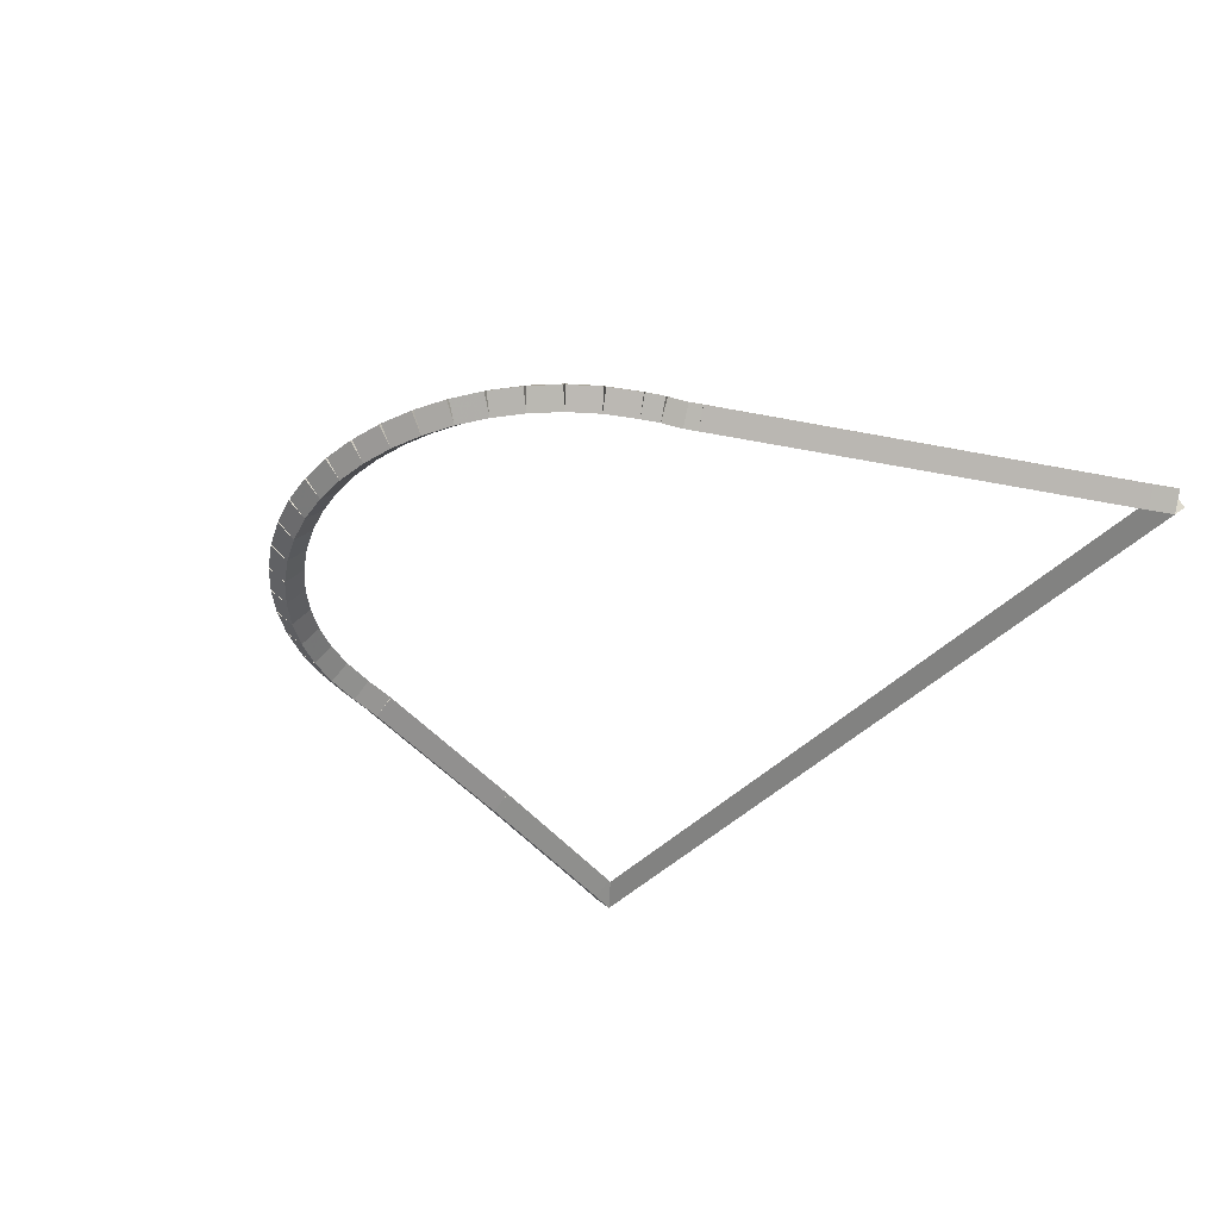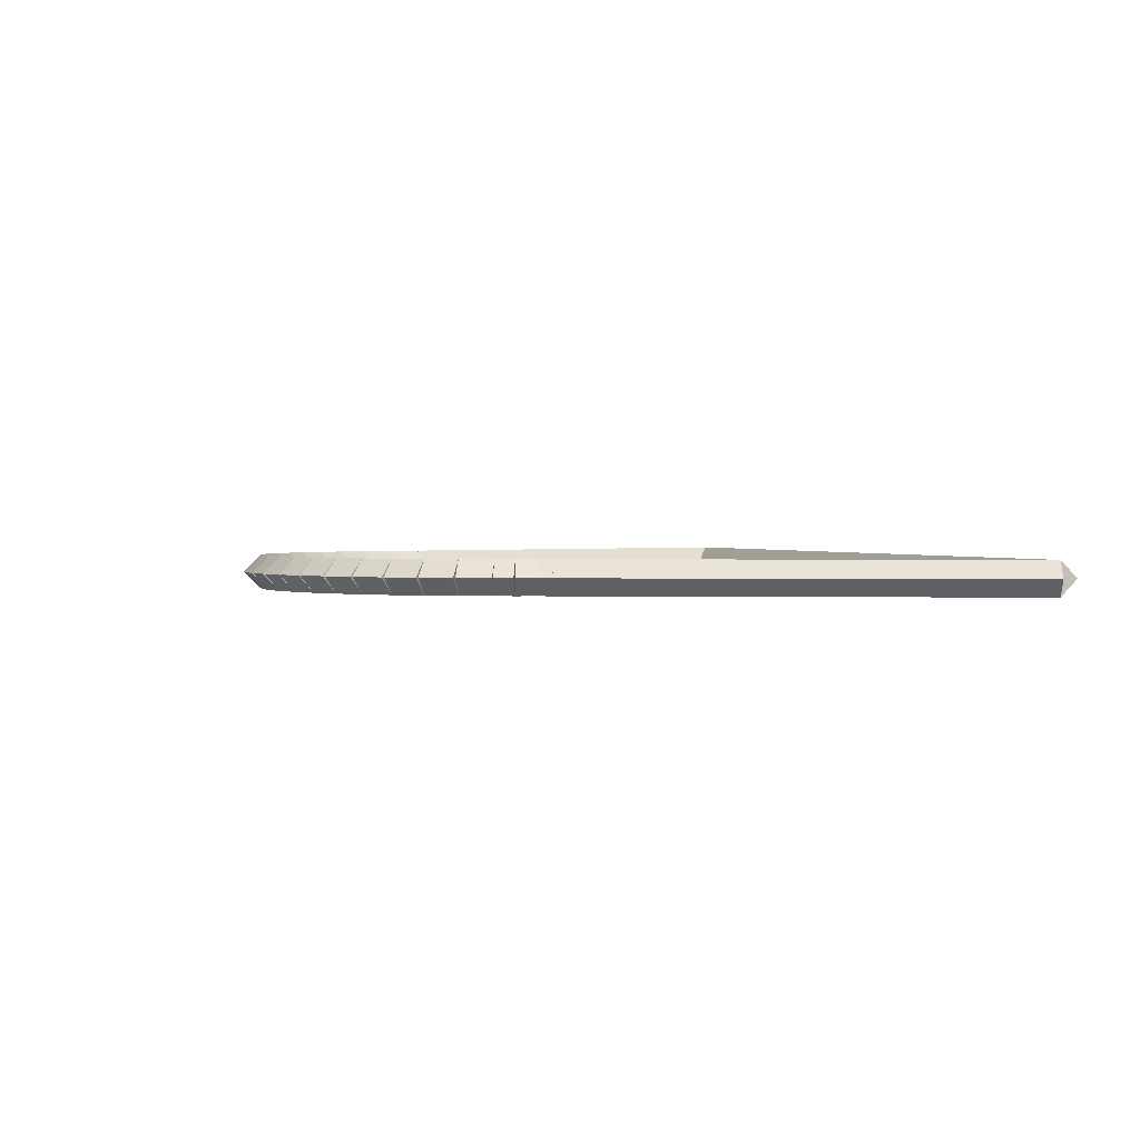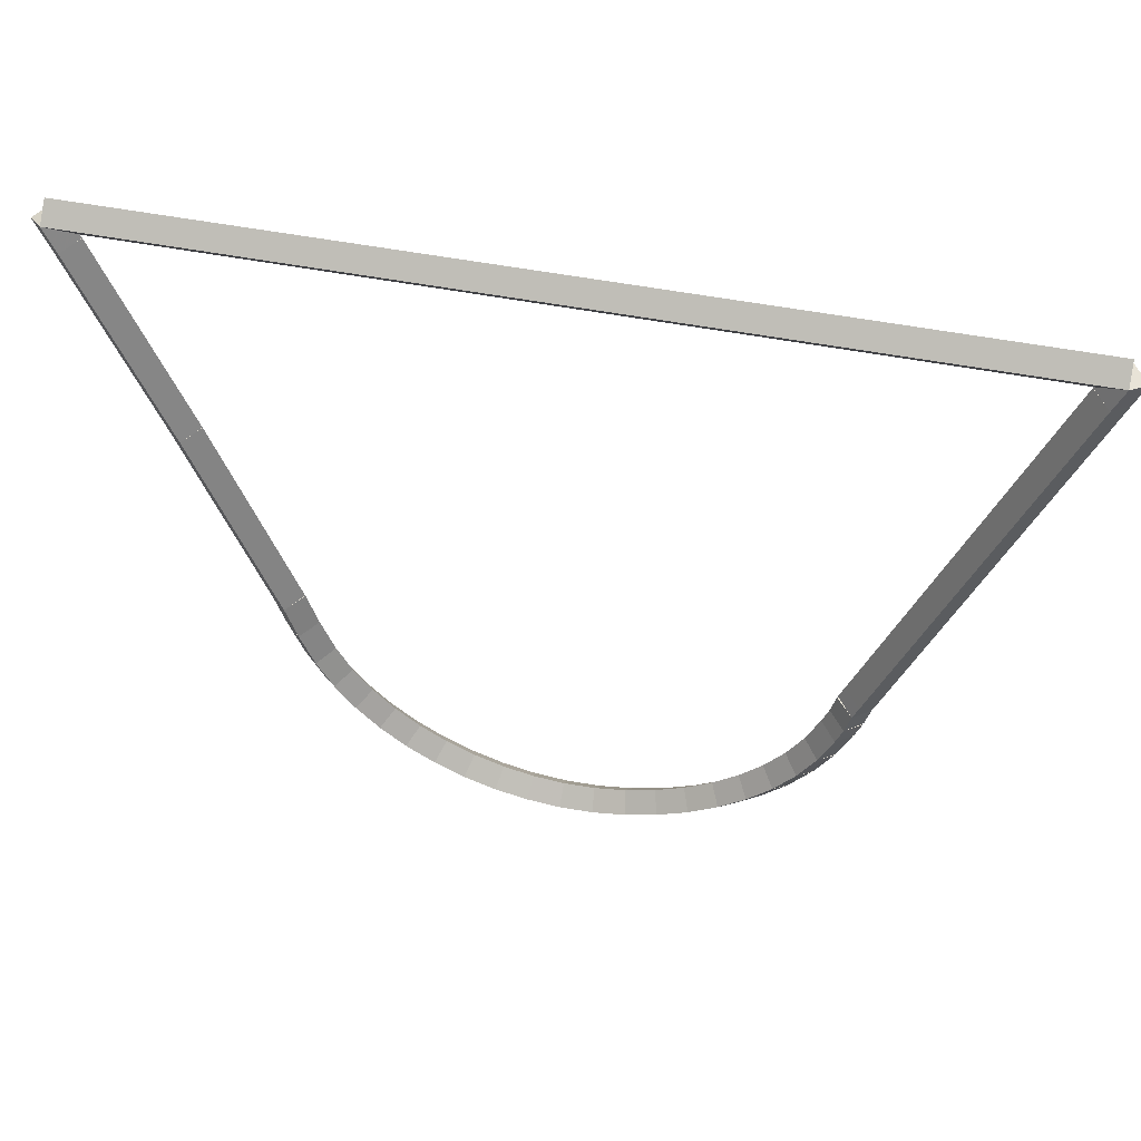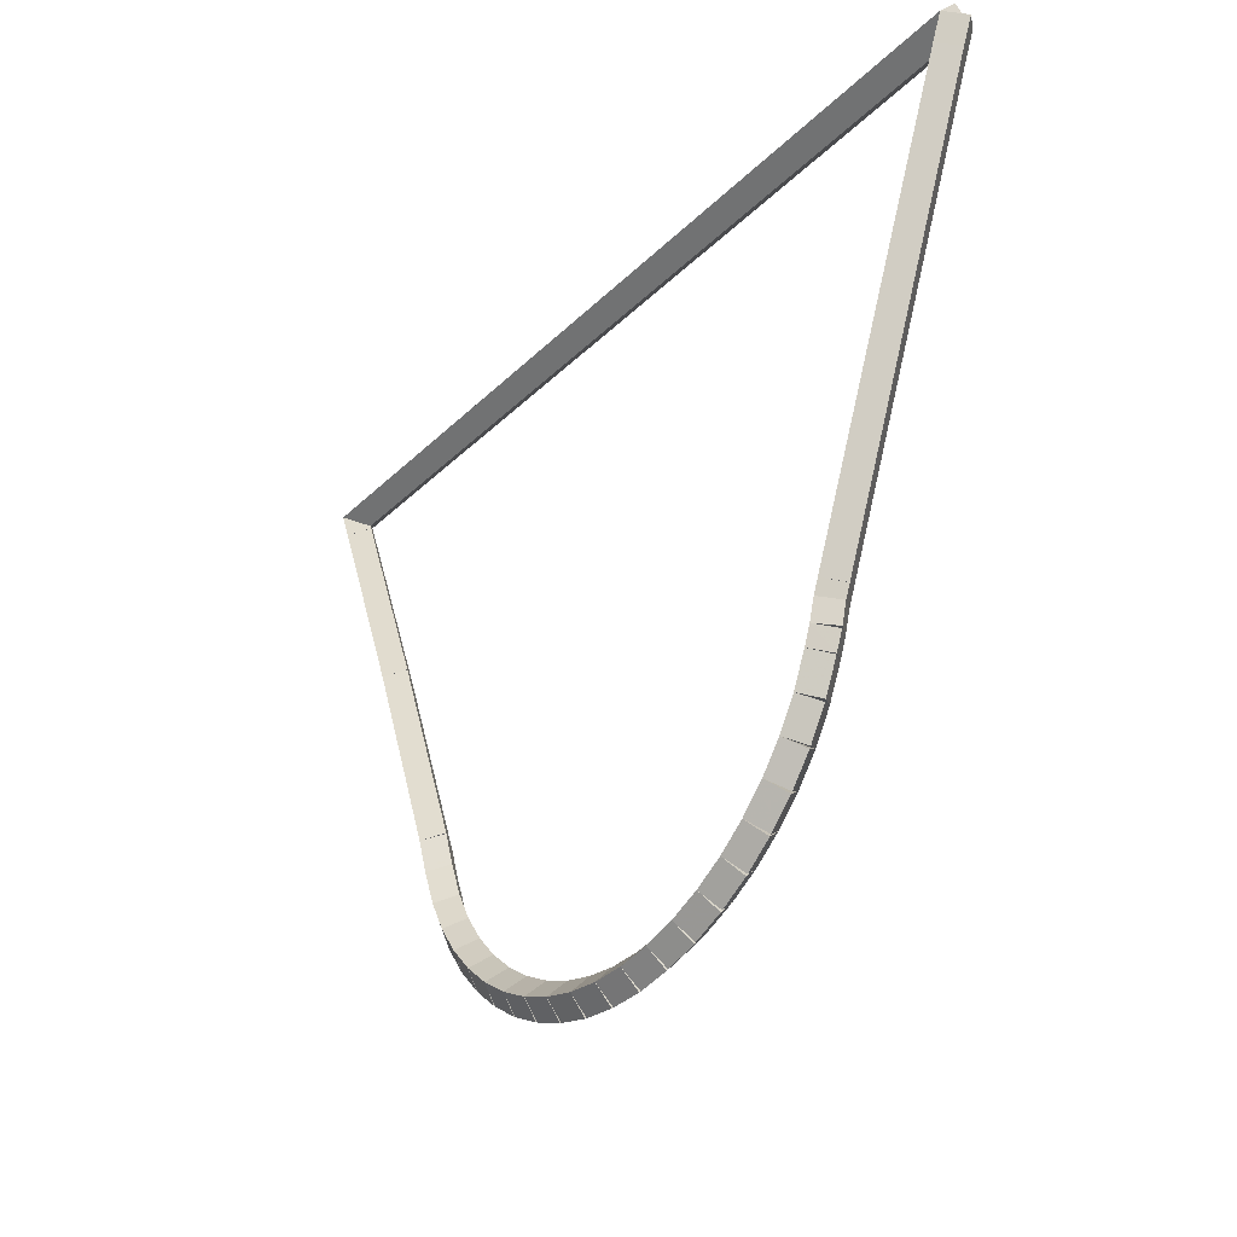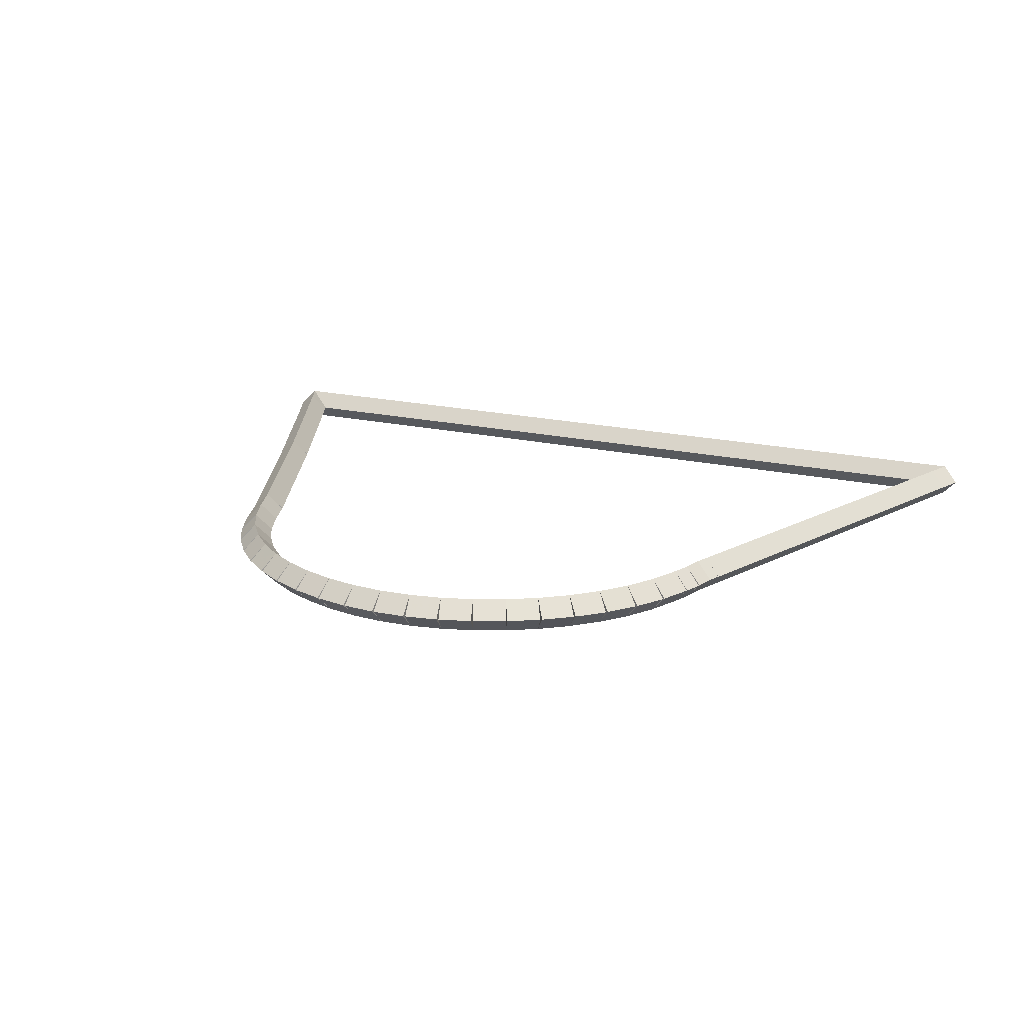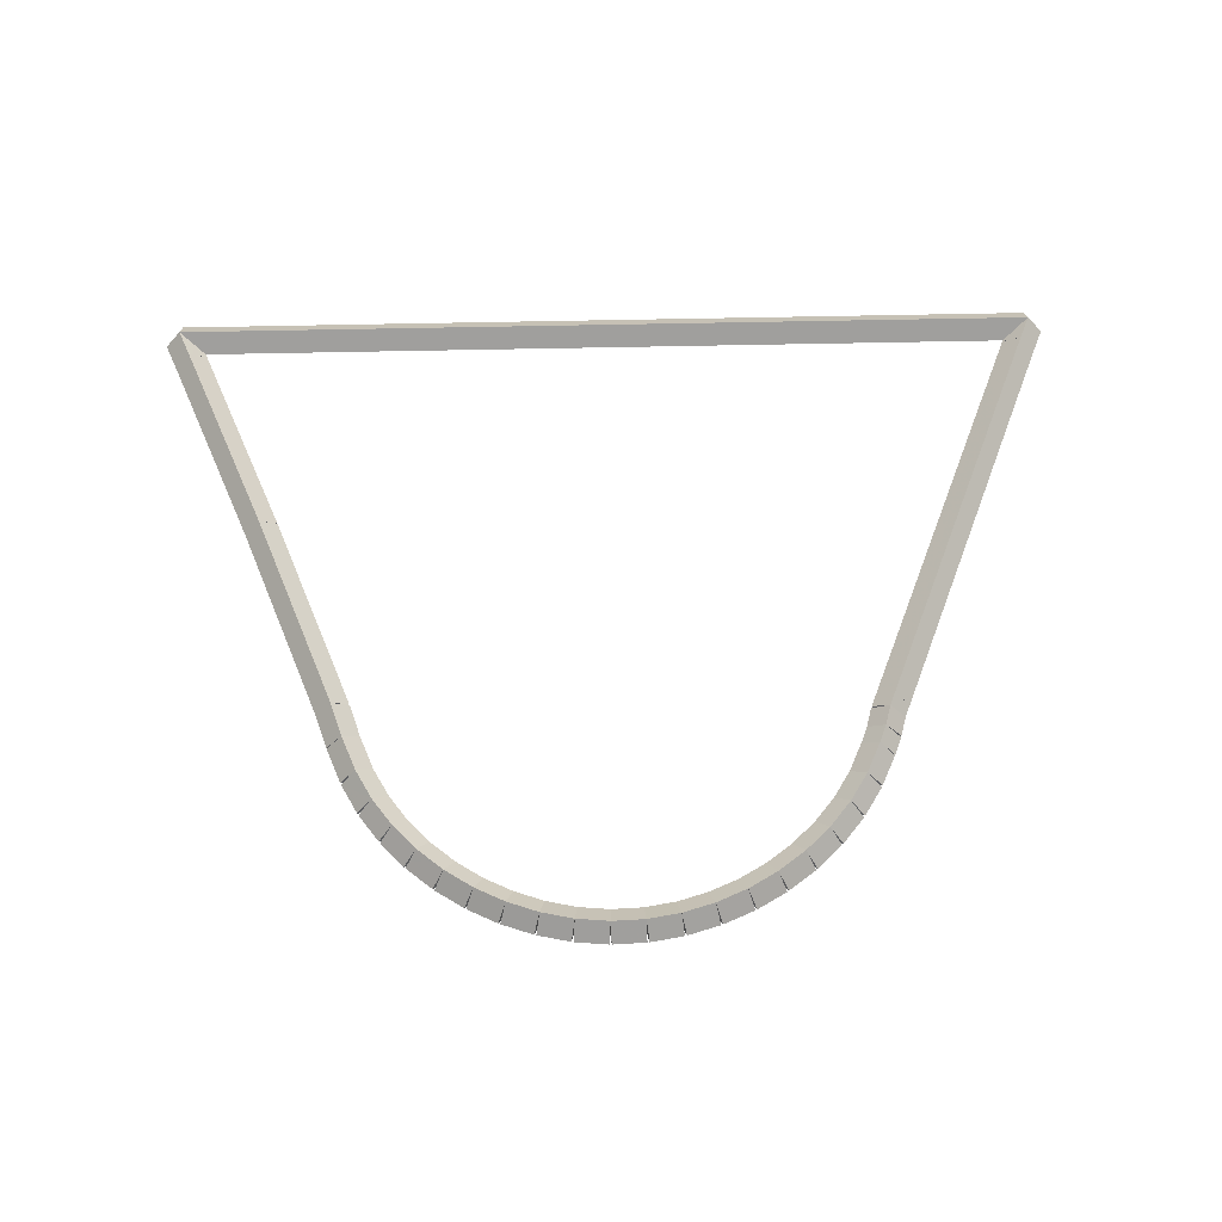
<metadata>
{"format":"obj","ext":"obj","renderer":"f3d","projection":"perspective","resolution":1024,"background":"white","views":[{"elev":-38.0,"azim":53.7,"up":"+Z"},{"elev":1.4,"azim":72.5,"up":"+Z"},{"elev":46.8,"azim":12.9,"up":"+Y"},{"elev":-30.8,"azim":53.9,"up":"+Y"},{"elev":19.1,"azim":23.3,"up":"+Z"},{"elev":63.8,"azim":-1.2,"up":"+Z"}]}
</metadata>
<code>
g base_node_314_251_0
v -47.56 7.444 37.88
v -47.54 7.542 37.78
v -47.56 7.444 37.68
v -47.58 7.346 37.78
v -47.37 7.403 37.88
v -47.35 7.501 37.78
v -47.37 7.403 37.68
v -47.39 7.305 37.78
f 1 2 3 4
f 6 2 1 5
f 5 1 4 8
f 6 5 8 7
f 8 4 3 7
f 7 3 2 6
g base_node_314_251_0
v -47.74 7.507 37.88
v -47.71 7.602 37.78
v -47.74 7.507 37.68
v -47.78 7.413 37.78
v -47.56 7.444 37.88
v -47.53 7.538 37.78
v -47.56 7.444 37.68
v -47.59 7.349 37.78
f 9 10 11 12
f 14 10 9 13
f 13 9 12 16
f 14 13 16 15
f 16 12 11 15
f 15 11 10 14
g base_node_314_251_0
v -47.92 7.592 37.88
v -47.87 7.682 37.78
v -47.92 7.592 37.68
v -47.96 7.502 37.78
v -47.74 7.507 37.88
v -47.7 7.597 37.78
v -47.74 7.507 37.68
v -47.79 7.417 37.78
f 17 18 19 20
f 22 18 17 21
f 21 17 20 24
f 22 21 24 23
f 24 20 19 23
f 23 19 18 22
g base_node_314_251_0
v -48.08 7.697 37.88
v -48.03 7.781 37.78
v -48.08 7.697 37.68
v -48.14 7.612 37.78
v -47.92 7.592 37.88
v -47.86 7.676 37.78
v -47.92 7.592 37.68
v -47.97 7.508 37.78
f 25 26 27 28
f 30 26 25 29
f 29 25 28 32
f 30 29 32 31
f 32 28 27 31
f 31 27 26 30
g base_node_314_251_0
v -48.23 7.82 37.88
v -48.17 7.897 37.78
v -48.23 7.82 37.68
v -48.3 7.743 37.78
v -48.08 7.697 37.88
v -48.02 7.774 37.78
v -48.08 7.697 37.68
v -48.15 7.619 37.78
f 33 34 35 36
f 38 34 33 37
f 37 33 36 40
f 38 37 40 39
f 40 36 35 39
f 39 35 34 38
g base_node_314_251_0
v -48.37 7.961 37.88
v -48.29 8.03 37.78
v -48.37 7.961 37.68
v -48.44 7.892 37.78
v -48.23 7.82 37.88
v -48.16 7.889 37.78
v -48.23 7.82 37.68
v -48.3 7.751 37.78
f 41 42 43 44
f 46 42 41 45
f 45 41 44 48
f 46 45 48 47
f 48 44 43 47
f 47 43 42 46
g base_node_314_251_0
v -48.48 8.118 37.88
v -48.4 8.178 37.78
v -48.48 8.118 37.68
v -48.56 8.059 37.78
v -48.37 7.961 37.88
v -48.29 8.02 37.78
v -48.37 7.961 37.68
v -48.45 7.902 37.78
f 49 50 51 52
f 54 50 49 53
f 53 49 52 56
f 54 53 56 55
f 56 52 51 55
f 55 51 50 54
g base_node_314_251_0
v -48.58 8.291 37.88
v -48.49 8.339 37.78
v -48.58 8.291 37.68
v -48.66 8.243 37.78
v -48.48 8.118 37.88
v -48.39 8.167 37.78
v -48.48 8.118 37.68
v -48.57 8.07 37.78
f 57 58 59 60
f 62 58 57 61
f 61 57 60 64
f 62 61 64 63
f 64 60 59 63
f 63 59 58 62
g base_node_314_251_0
v -48.66 8.497 37.88
v -48.57 8.535 37.78
v -48.66 8.497 37.68
v -48.75 8.46 37.78
v -48.58 8.291 37.88
v -48.48 8.328 37.78
v -48.58 8.291 37.68
v -48.67 8.254 37.78
f 65 66 67 68
f 70 66 65 69
f 69 65 68 72
f 70 69 72 71
f 72 68 67 71
f 71 67 66 70
g base_node_314_251_0
v -48.73 8.698 37.88
v -48.63 8.73 37.78
v -48.73 8.698 37.68
v -48.82 8.667 37.78
v -48.66 8.497 37.88
v -48.57 8.529 37.78
v -48.66 8.497 37.68
v -48.76 8.466 37.78
f 73 74 75 76
f 78 74 73 77
f 77 73 76 80
f 78 77 80 79
f 80 76 75 79
f 79 75 74 78
g base_node_314_251_0
v -49.19 9.872 37.88
v -49.09 9.909 37.78
v -49.19 9.872 37.68
v -49.28 9.836 37.78
v -48.73 8.698 37.88
v -48.63 8.735 37.78
v -48.73 8.698 37.68
v -48.82 8.662 37.78
f 81 82 83 84
f 86 82 81 85
f 85 81 84 88
f 86 85 88 87
f 88 84 83 87
f 87 83 82 86
g base_node_314_251_0
v -49.67 11.04 37.88
v -49.58 11.08 37.78
v -49.67 11.04 37.68
v -49.76 11 37.78
v -49.19 9.872 37.88
v -49.09 9.91 37.78
v -49.19 9.872 37.68
v -49.28 9.834 37.78
f 89 90 91 92
f 94 90 89 93
f 93 89 92 96
f 94 93 96 95
f 96 92 91 95
f 95 91 90 94
g base_node_314_251_0
v -49.74 11.2 37.88
v -49.65 11.24 37.78
v -49.74 11.2 37.68
v -49.83 11.16 37.78
v -49.67 11.04 37.88
v -49.58 11.08 37.78
v -49.67 11.04 37.68
v -49.76 11 37.78
f 97 98 99 100
f 102 98 97 101
f 101 97 100 104
f 102 101 104 103
f 104 100 99 103
f 103 99 98 102
g base_node_314_251_0
v -44.54 11.2 37.88
v -44.54 11.1 37.78
v -44.54 11.2 37.68
v -44.54 11.3 37.78
v -49.74 11.2 37.88
v -49.74 11.1 37.78
v -49.74 11.2 37.68
v -49.74 11.3 37.78
f 105 106 107 108
f 110 106 105 109
f 109 105 108 112
f 110 109 112 111
f 112 108 107 111
f 111 107 106 110
g base_node_314_251_0
v -44.6 11.05 37.88
v -44.69 11.09 37.78
v -44.6 11.05 37.68
v -44.5 11.01 37.78
v -44.54 11.2 37.88
v -44.63 11.24 37.78
v -44.54 11.2 37.68
v -44.44 11.16 37.78
f 113 114 115 116
f 118 114 113 117
f 117 113 116 120
f 118 117 120 119
f 120 116 115 119
f 119 115 114 118
g base_node_314_251_0
v -45.55 8.699 37.88
v -45.64 8.736 37.78
v -45.55 8.699 37.68
v -45.45 8.662 37.78
v -44.6 11.05 37.88
v -44.69 11.09 37.78
v -44.6 11.05 37.68
v -44.5 11.02 37.78
f 121 122 123 124
f 126 122 121 125
f 125 121 124 128
f 126 125 128 127
f 128 124 123 127
f 127 123 122 126
g base_node_314_251_0
v -45.58 8.621 37.88
v -45.67 8.659 37.78
v -45.58 8.621 37.68
v -45.49 8.583 37.78
v -45.55 8.699 37.88
v -45.64 8.737 37.78
v -45.55 8.699 37.68
v -45.45 8.661 37.78
f 129 130 131 132
f 134 130 129 133
f 133 129 132 136
f 134 133 136 135
f 136 132 131 135
f 135 131 130 134
g base_node_314_251_0
v -45.61 8.501 37.88
v -45.71 8.528 37.78
v -45.61 8.501 37.68
v -45.51 8.474 37.78
v -45.58 8.621 37.88
v -45.67 8.647 37.78
v -45.58 8.621 37.68
v -45.48 8.594 37.78
f 137 138 139 140
f 142 138 137 141
f 141 137 140 144
f 142 141 144 143
f 144 140 139 143
f 143 139 138 142
g base_node_314_251_0
v -45.65 8.397 37.88
v -45.75 8.434 37.78
v -45.65 8.397 37.68
v -45.56 8.361 37.78
v -45.61 8.501 37.88
v -45.7 8.538 37.78
v -45.61 8.501 37.68
v -45.52 8.464 37.78
f 145 146 147 148
f 150 146 145 149
f 149 145 148 152
f 150 149 152 151
f 152 148 147 151
f 151 147 146 150
g base_node_314_251_0
v -45.73 8.217 37.88
v -45.83 8.259 37.78
v -45.73 8.217 37.68
v -45.64 8.176 37.78
v -45.65 8.397 37.88
v -45.74 8.439 37.78
v -45.65 8.397 37.68
v -45.56 8.356 37.78
f 153 154 155 156
f 158 154 153 157
f 157 153 156 160
f 158 157 160 159
f 160 156 155 159
f 159 155 154 158
g base_node_314_251_0
v -45.84 8.051 37.88
v -45.92 8.104 37.78
v -45.84 8.051 37.68
v -45.75 7.998 37.78
v -45.73 8.217 37.88
v -45.82 8.27 37.78
v -45.73 8.217 37.68
v -45.65 8.164 37.78
f 161 162 163 164
f 166 162 161 165
f 165 161 164 168
f 166 165 168 167
f 168 164 163 167
f 167 163 162 166
g base_node_314_251_0
v -45.96 7.9 37.88
v -46.04 7.964 37.78
v -45.96 7.9 37.68
v -45.89 7.837 37.78
v -45.84 8.051 37.88
v -45.92 8.114 37.78
v -45.84 8.051 37.68
v -45.76 7.987 37.78
f 169 170 171 172
f 174 170 169 173
f 173 169 172 176
f 174 173 176 175
f 176 172 171 175
f 175 171 170 174
g base_node_314_251_0
v -46.1 7.766 37.88
v -46.17 7.839 37.78
v -46.1 7.766 37.68
v -46.04 7.694 37.78
v -45.96 7.9 37.88
v -46.03 7.973 37.78
v -45.96 7.9 37.68
v -45.89 7.828 37.78
f 177 178 179 180
f 182 178 177 181
f 181 177 180 184
f 182 181 184 183
f 184 180 179 183
f 183 179 178 182
g base_node_314_251_0
v -46.26 7.65 37.88
v -46.32 7.731 37.78
v -46.26 7.65 37.68
v -46.2 7.57 37.78
v -46.1 7.766 37.88
v -46.16 7.847 37.78
v -46.1 7.766 37.68
v -46.04 7.686 37.78
f 185 186 187 188
f 190 186 185 189
f 189 185 188 192
f 190 189 192 191
f 192 188 187 191
f 191 187 186 190
g base_node_314_251_0
v -46.43 7.554 37.88
v -46.48 7.641 37.78
v -46.43 7.554 37.68
v -46.38 7.467 37.78
v -46.26 7.65 37.88
v -46.31 7.737 37.78
v -46.26 7.65 37.68
v -46.21 7.564 37.78
f 193 194 195 196
f 198 194 193 197
f 197 193 196 200
f 198 197 200 199
f 200 196 195 199
f 199 195 194 198
g base_node_314_251_0
v -46.61 7.478 37.88
v -46.65 7.57 37.78
v -46.61 7.478 37.68
v -46.57 7.386 37.78
v -46.43 7.554 37.88
v -46.47 7.646 37.78
v -46.43 7.554 37.68
v -46.39 7.462 37.78
f 201 202 203 204
f 206 202 201 205
f 205 201 204 208
f 206 205 208 207
f 208 204 203 207
f 207 203 202 206
g base_node_314_251_0
v -46.79 7.424 37.88
v -46.82 7.52 37.78
v -46.79 7.424 37.68
v -46.77 7.328 37.78
v -46.61 7.478 37.88
v -46.64 7.574 37.78
v -46.61 7.478 37.68
v -46.58 7.382 37.78
f 209 210 211 212
f 214 210 209 213
f 213 209 212 216
f 214 213 216 215
f 216 212 211 215
f 215 211 210 214
g base_node_314_251_0
v -46.98 7.393 37.88
v -47 7.491 37.78
v -46.98 7.393 37.68
v -46.97 7.294 37.78
v -46.79 7.424 37.88
v -46.81 7.523 37.78
v -46.79 7.424 37.68
v -46.78 7.325 37.78
f 217 218 219 220
f 222 218 217 221
f 221 217 220 224
f 222 221 224 223
f 224 220 219 223
f 223 219 218 222
g base_node_314_251_0
v -47.18 7.386 37.88
v -47.18 7.485 37.78
v -47.18 7.386 37.68
v -47.17 7.286 37.78
v -46.98 7.393 37.88
v -46.99 7.493 37.78
v -46.98 7.393 37.68
v -46.98 7.293 37.78
f 225 226 227 228
f 230 226 225 229
f 229 225 228 232
f 230 229 232 231
f 232 228 227 231
f 231 227 226 230
g base_node_314_251_0
v -47.37 7.403 37.88
v -47.36 7.503 37.78
v -47.37 7.403 37.68
v -47.38 7.303 37.78
v -47.18 7.386 37.88
v -47.17 7.485 37.78
v -47.18 7.386 37.68
v -47.19 7.286 37.78
f 233 234 235 236
f 238 234 233 237
f 237 233 236 240
f 238 237 240 239
f 240 236 235 239
f 239 235 234 238

</code>
